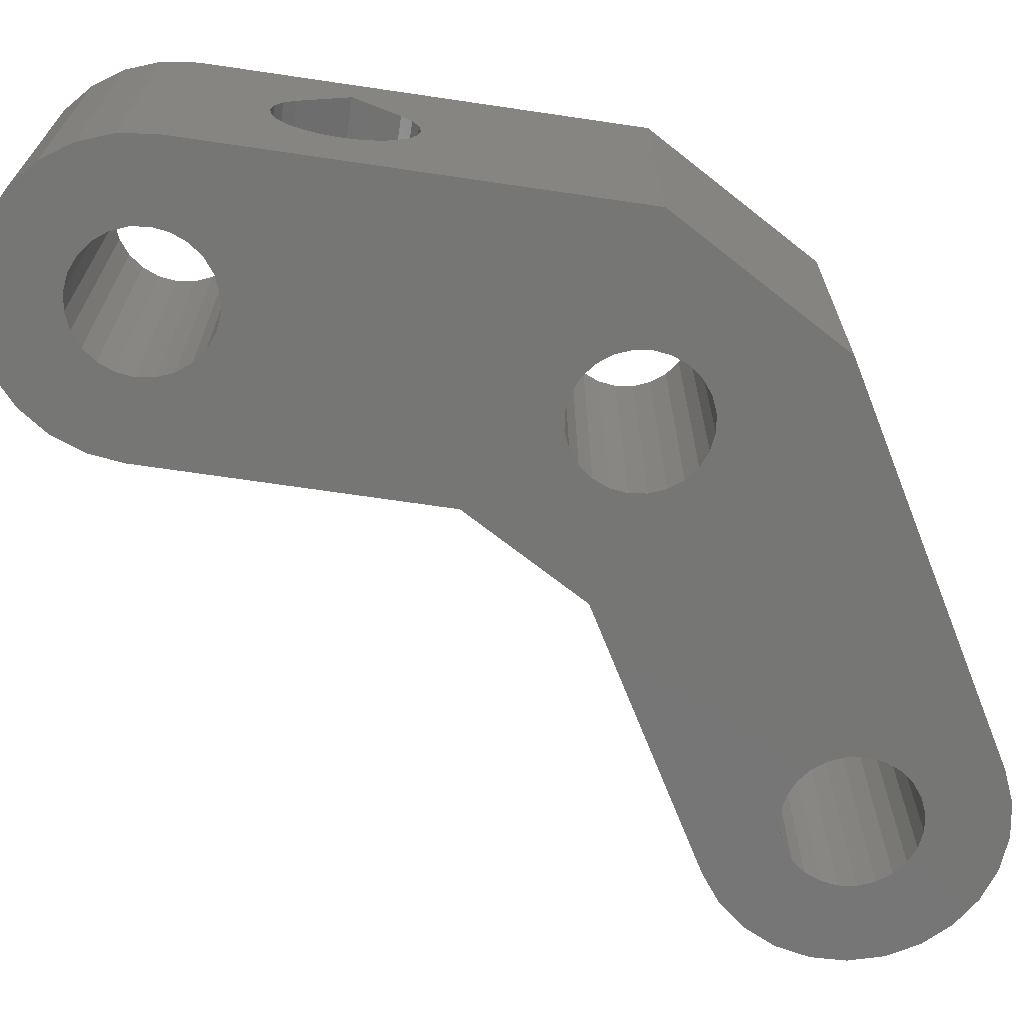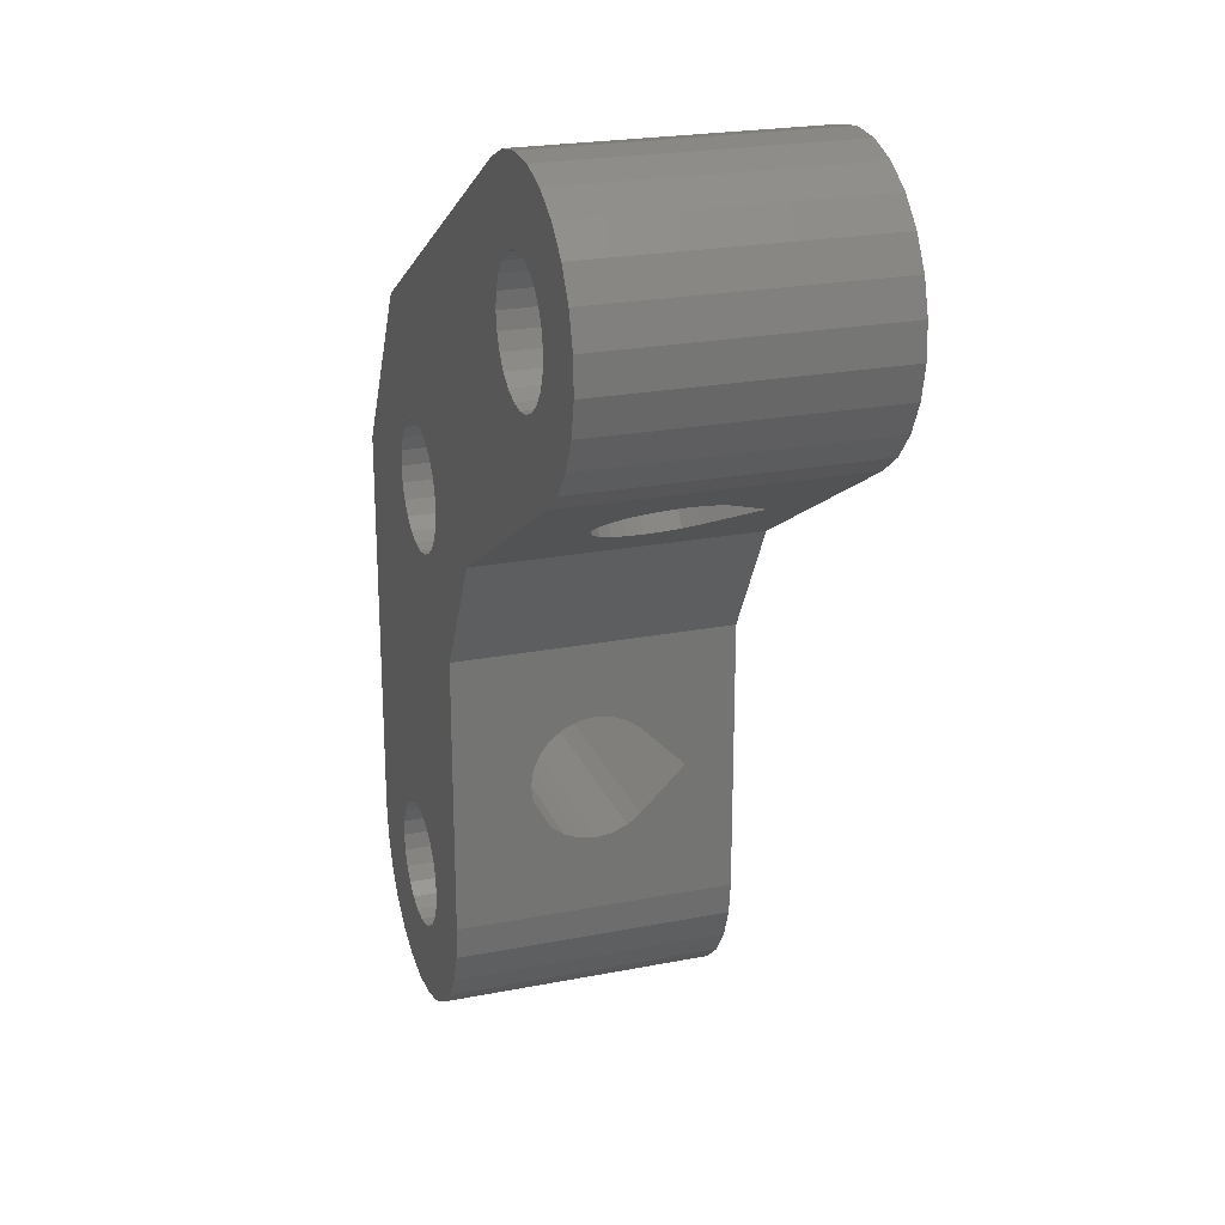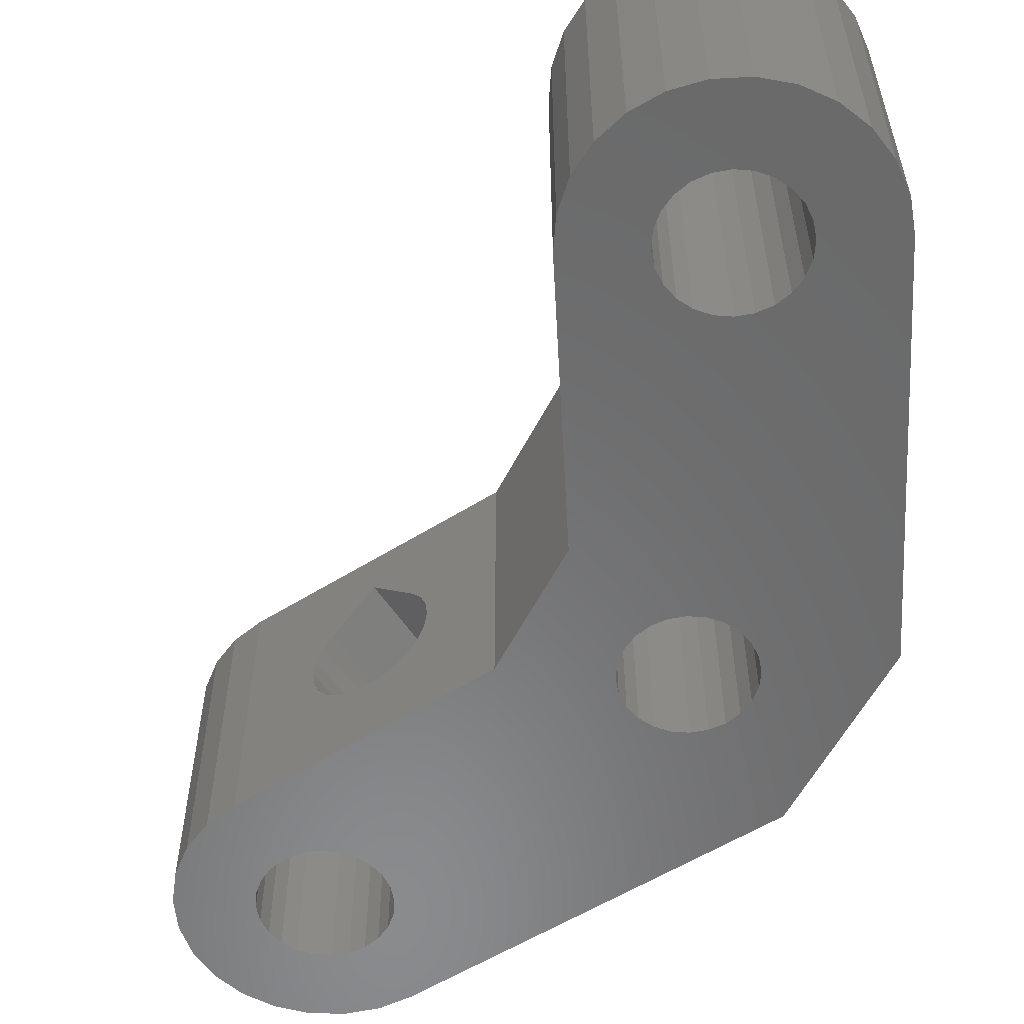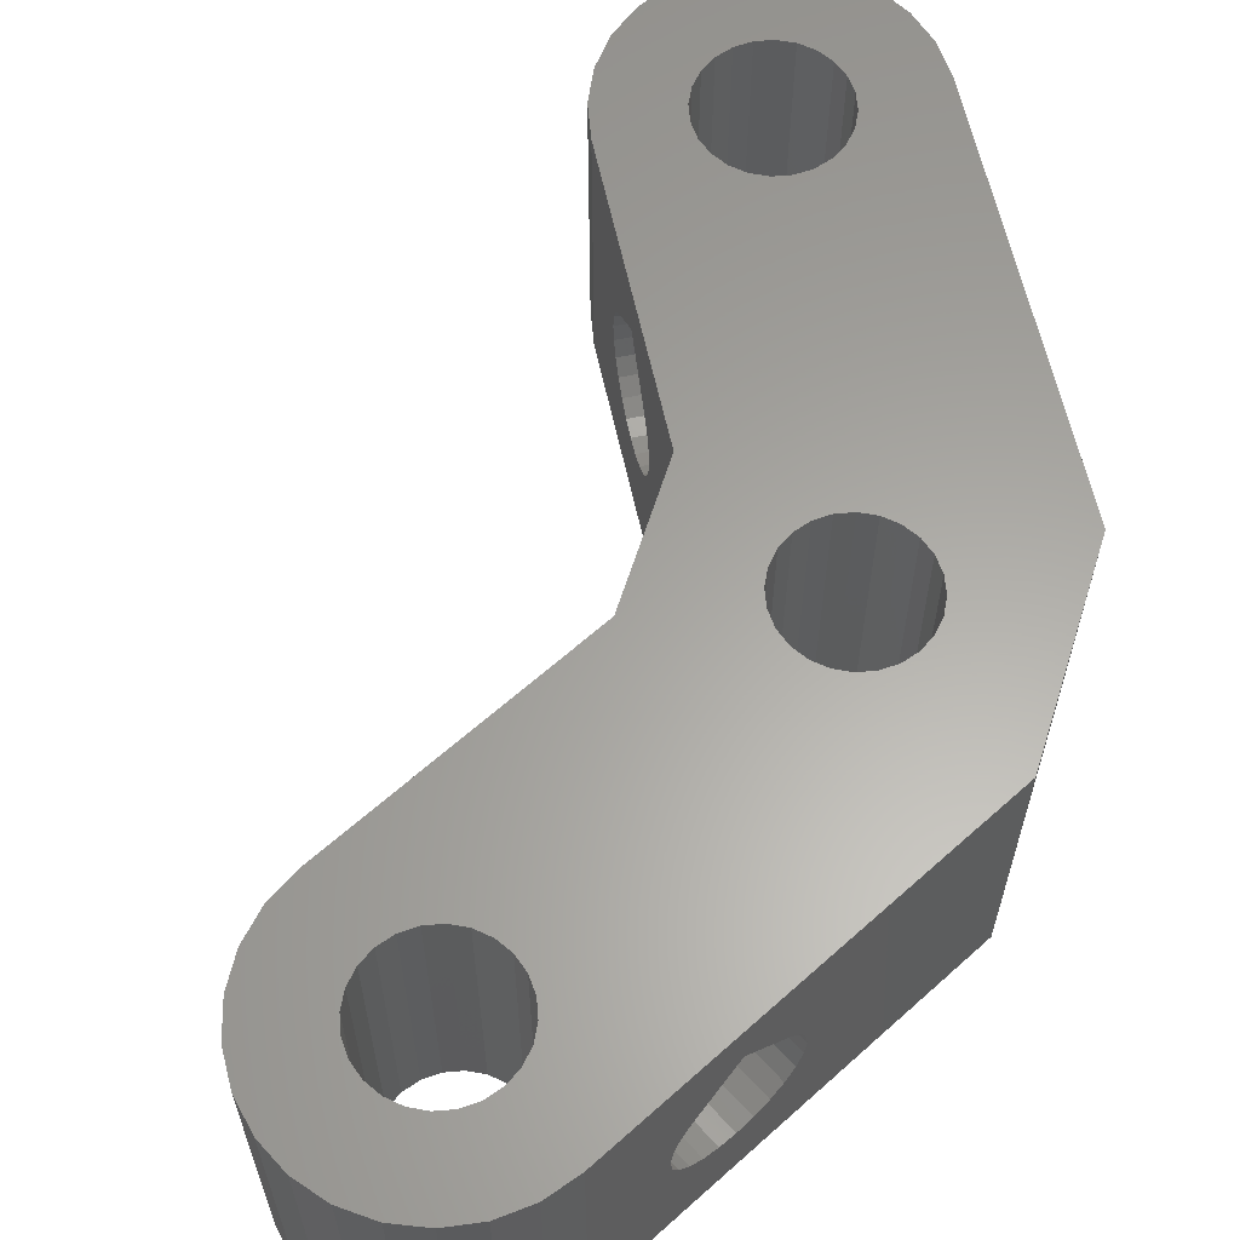
<metadata>
{"format":"stl","ext":"stl","renderer":"f3d","projection":"perspective","resolution":1024,"background":"white","views":[{"elev":-68.6,"azim":81.6,"up":"+Z"},{"elev":22.9,"azim":-108.5,"up":"+Y"},{"elev":-56.6,"azim":3.2,"up":"+Z"},{"elev":61.9,"azim":47.7,"up":"+Z"}]}
</metadata>
<code>
# stl→obj: 290 verts, 596 faces
v 0.9266 19.96 14
v 0.9266 19.96 0
v 0.612 19.2 14
v 1.034 20.78 0
v 1.034 20.78 14
v -5.159 19.96 14
v -5.159 19.96 0
v -5.266 20.78 0
v -5.266 20.78 14
v -4.844 19.2 0
v -4.844 19.2 14
v -4.343 18.55 0
v -4.343 18.55 14
v -3.691 18.05 0
v -3.691 18.05 14
v -2.931 17.74 0
v -2.931 17.74 14
v -2.116 17.63 0
v -2.116 17.63 14
v -1.301 17.74 0
v -1.301 17.74 14
v -0.541 18.05 0
v -0.541 18.05 14
v 0.1114 18.55 0
v 0.1114 18.55 14
v 0.612 19.2 0
v -7 3.909 6.172
v 7 3.909 6.172
v -7 4.229 5.4
v 7 3.8 7
v 7 10.09 6.172
v 7 10.2 7
v -7 10.2 7
v -7 3.8 7
v -7 10.09 6.172
v -7 9.771 5.4
v 7 9.771 5.4
v 7 9.263 4.737
v -7 9.263 4.737
v 7 8.6 4.229
v -7 8.6 4.229
v 7 7.828 3.909
v -7 7.828 3.909
v 7 7 3.8
v -7 7 3.8
v 7 6.172 3.909
v -7 6.172 3.909
v 7 5.4 4.229
v -7 5.4 4.229
v 7 4.737 4.737
v -7 4.737 4.737
v 7 4.229 5.4
v 7 3.909 7.828
v -7 3.909 7.828
v 7 4.229 8.6
v -7 4.229 8.6
v 7 4.737 9.263
v -7 4.737 9.263
v -14.09 22.05 5.4
v -7.531 34.43 4.737
v -14.53 22.31 4.737
v -13.81 21.89 6.172
v -6.813 34.02 6.172
v -7.09 34.18 5.4
v -19.17 24.98 6.172
v -12.17 37.11 6.172
v -12.26 37.16 7
v -13.72 21.84 7
v -6.719 33.96 7
v -19.26 25.04 7
v -18.89 24.82 5.4
v -11.89 36.95 5.4
v -18.45 24.57 4.737
v -11.45 36.69 4.737
v -17.88 24.24 4.229
v -10.88 36.36 4.229
v -17.21 23.85 3.909
v -10.21 35.98 3.909
v -16.49 23.44 3.8
v -9.49 35.56 3.8
v -15.77 23.02 3.909
v -8.773 35.15 3.909
v -8.105 34.76 4.229
v -15.1 22.64 4.229
v -13.81 21.89 7.828
v -6.813 34.02 7.828
v -7.09 34.18 8.6
v -14.09 22.05 8.6
v -7.531 34.43 9.263
v -14.53 22.31 9.263
v -22.14 32.17 -8.328e-16
v -22.14 32.17 14
v -21.82 31.4 -8.328e-16
v -22.25 33 14
v -22.25 33 -8.328e-16
v -15.96 32.17 -8.328e-16
v -15.96 32.17 14
v -15.85 33 14
v -15.85 33 -8.328e-16
v -16.28 31.4 14
v -16.28 31.4 -8.328e-16
v -16.79 30.74 14
v -16.79 30.74 -8.328e-16
v -17.45 30.23 14
v -17.45 30.23 -8.328e-16
v -18.22 29.91 -8.328e-16
v -18.22 29.91 14
v -19.05 29.8 14
v -19.05 29.8 -8.328e-16
v -19.88 29.91 14
v -19.88 29.91 -8.328e-16
v -20.65 30.23 14
v -20.65 30.23 -8.328e-16
v -21.32 30.74 14
v -21.32 30.74 -8.328e-16
v -21.82 31.4 14
v -3.091 -0.8282 -8.328e-16
v -3.091 -0.8282 14
v -2.771 -1.6 -8.328e-16
v -3.2 0 14
v -3.2 0 -8.328e-16
v 3.091 -0.8282 -8.328e-16
v 3.091 -0.8282 14
v 3.2 3.919e-16 14
v 3.2 3.919e-16 -8.328e-16
v 2.771 -1.6 14
v 2.771 -1.6 -8.328e-16
v 2.263 -2.263 14
v 2.263 -2.263 -8.328e-16
v 1.6 -2.771 14
v 1.6 -2.771 -8.328e-16
v 0.8282 -3.091 -8.328e-16
v 0.8282 -3.091 14
v 5.878e-16 -3.2 14
v 5.878e-16 -3.2 -8.328e-16
v -0.8282 -3.091 14
v -0.8282 -3.091 -8.328e-16
v -1.6 -2.771 14
v -1.6 -2.771 -8.328e-16
v -2.263 -2.263 14
v -2.263 -2.263 -8.328e-16
v -2.771 -1.6 14
v 6.198 -3.253 14
v 5.24 -4.642 0
v 6.198 -3.253 0
v 5.24 -4.642 14
v 6.797 -1.675 0
v -6.797 -1.675 14
v -7 2.358e-13 14
v -7 2.358e-13 0
v -6.797 -1.675 0
v 6.797 -1.675 14
v -6.198 -3.253 0
v 7 2.358e-13 14
v 7 2.358e-13 0
v -6.198 -3.253 14
v -5.24 -4.642 14
v -5.24 -4.642 0
v -3.976 -5.761 14
v -3.976 -5.761 0
v -2.482 -6.545 14
v -2.482 -6.545 0
v -0.8438 -6.949 14
v -0.8438 -6.949 0
v 0.8438 -6.949 14
v 0.8438 -6.949 0
v 2.482 -6.545 14
v 2.482 -6.545 0
v 3.976 -5.761 14
v 3.976 -5.761 0
v -7 13.96 0
v -7 7 11.53
v -7 13.96 14
v -7 9.263 9.263
v -7 9.771 8.6
v -7 10.09 7.828
v -10.46 19.96 14
v -10.46 19.96 0
v -22.55 26.94 0
v -16.49 23.44 11.53
v -22.55 26.94 14
v -18.45 24.57 9.263
v -19.17 24.98 7.828
v -18.89 24.82 8.6
v -24.97 29.26 14
v -25.69 30.78 0
v -24.97 29.26 0
v -25.69 30.78 14
v -17.11 39.72 0
v -15.55 39.06 14
v -15.55 39.06 0
v -23.9 27.95 0
v -17.11 39.72 14
v -23.9 27.95 14
v -18.77 39.99 0
v -18.77 39.99 14
v -20.45 39.86 0
v -20.45 39.86 14
v -22.05 39.32 14
v -22.05 39.32 0
v -23.48 38.42 14
v -23.48 38.42 0
v -24.65 37.21 14
v -24.65 37.21 0
v -25.49 35.74 14
v -25.49 35.74 0
v -25.96 34.12 14
v -25.96 34.12 0
v -26.03 32.44 14
v -26.03 32.44 0
v -9.49 35.56 11.53
v 2 28.93 14
v 2 28.93 0
v -11.45 36.69 9.263
v -12.17 37.11 7.828
v -11.89 36.95 8.6
v 7 20.27 14
v 7 20.27 0
v 7 7 11.53
v 7 9.263 9.263
v 7 9.771 8.6
v 7 10.09 7.828
v -3.091 0.8282 -8.328e-16
v -2.771 1.6 -8.328e-16
v -2.263 2.263 -8.328e-16
v -1.6 2.771 -8.328e-16
v -0.8282 3.091 -8.328e-16
v -9.065e-16 3.2 -8.328e-16
v 2.771 1.6 -8.328e-16
v 2.263 2.263 -8.328e-16
v 3.091 0.8282 -8.328e-16
v -22.14 33.83 -8.328e-16
v -21.82 34.6 -8.328e-16
v -21.32 35.26 -8.328e-16
v -20.65 35.77 -8.328e-16
v -5.159 21.59 0
v 0.8282 3.091 -8.328e-16
v -19.88 36.09 -8.328e-16
v -4.844 22.35 0
v 1.6 2.771 -8.328e-16
v -4.343 23.01 0
v -19.05 36.2 -8.328e-16
v -3.691 23.51 0
v -2.931 23.82 0
v -18.22 36.09 -8.328e-16
v -17.45 35.77 -8.328e-16
v -16.79 35.26 -8.328e-16
v -16.28 34.6 -8.328e-16
v -15.96 33.83 -8.328e-16
v 0.9266 21.59 0
v 0.612 22.35 0
v 0.1114 23.01 0
v -0.541 23.51 0
v -1.301 23.82 0
v -2.116 23.93 0
v -3.091 0.8282 14
v -2.771 1.6 14
v -2.263 2.263 14
v -1.6 2.771 14
v -0.8282 3.091 14
v -9.065e-16 3.2 14
v 2.263 2.263 14
v 2.771 1.6 14
v 3.091 0.8282 14
v -22.14 33.83 14
v -21.82 34.6 14
v -21.32 35.26 14
v -20.65 35.77 14
v -5.159 21.59 14
v 0.8282 3.091 14
v -19.88 36.09 14
v -4.844 22.35 14
v 1.6 2.771 14
v -4.343 23.01 14
v -19.05 36.2 14
v -3.691 23.51 14
v -2.931 23.82 14
v -18.22 36.09 14
v -17.45 35.77 14
v -16.79 35.26 14
v -16.28 34.6 14
v -15.96 33.83 14
v 0.9266 21.59 14
v 0.612 22.35 14
v 0.1114 23.01 14
v -0.541 23.51 14
v -1.301 23.82 14
v -2.116 23.93 14
v -12.01 28.93 10.39
v -13.97 30.07 10.39
f 1 2 3
f 4 2 1
f 5 4 1
f 6 7 8
f 6 8 9
f 10 7 6
f 11 10 6
f 12 10 11
f 13 12 11
f 14 12 13
f 15 14 13
f 16 14 15
f 17 16 15
f 18 16 17
f 19 18 17
f 20 18 19
f 21 20 19
f 22 20 21
f 23 22 21
f 24 22 23
f 25 24 23
f 26 24 25
f 3 26 25
f 2 26 3
f 27 28 29
f 30 28 27
f 31 32 33
f 34 30 27
f 35 31 33
f 36 37 31
f 36 31 35
f 38 37 36
f 39 38 36
f 40 38 39
f 41 40 39
f 42 40 41
f 43 42 41
f 44 42 43
f 45 44 43
f 46 44 45
f 47 46 45
f 48 46 47
f 49 48 47
f 50 48 49
f 51 50 49
f 52 50 51
f 29 52 51
f 28 52 29
f 53 30 34
f 54 53 34
f 55 53 54
f 56 55 54
f 57 55 56
f 58 57 56
f 59 60 61
f 62 63 64
f 62 64 59
f 65 66 67
f 68 69 63
f 65 67 70
f 68 63 62
f 71 72 66
f 71 66 65
f 73 74 72
f 73 72 71
f 75 76 74
f 75 74 73
f 77 78 76
f 77 76 75
f 79 80 78
f 79 78 77
f 81 82 80
f 81 80 79
f 83 82 81
f 84 83 81
f 60 83 84
f 61 60 84
f 59 64 60
f 85 86 69
f 85 69 68
f 87 86 85
f 88 87 85
f 89 87 88
f 90 89 88
f 91 92 93
f 94 92 91
f 95 94 91
f 96 97 98
f 96 98 99
f 100 97 96
f 101 100 96
f 102 100 101
f 103 102 101
f 104 102 103
f 105 104 103
f 106 107 104
f 106 104 105
f 108 107 106
f 109 108 106
f 110 108 109
f 111 110 109
f 112 110 111
f 113 112 111
f 114 112 113
f 115 114 113
f 116 114 115
f 93 116 115
f 92 116 93
f 117 118 119
f 120 118 117
f 121 120 117
f 122 123 124
f 122 124 125
f 126 123 122
f 127 126 122
f 128 126 127
f 129 128 127
f 130 128 129
f 131 130 129
f 132 133 130
f 132 130 131
f 134 133 132
f 135 134 132
f 136 134 135
f 137 136 135
f 138 136 137
f 139 138 137
f 140 138 139
f 141 140 139
f 142 140 141
f 119 142 141
f 118 142 119
f 143 144 145
f 143 146 144
f 147 143 145
f 148 149 150
f 148 150 151
f 152 143 147
f 153 148 151
f 154 147 155
f 156 148 153
f 154 152 147
f 157 153 158
f 157 156 153
f 159 158 160
f 159 157 158
f 161 160 162
f 161 159 160
f 163 162 164
f 163 161 162
f 165 164 166
f 165 163 164
f 167 166 168
f 167 165 166
f 169 168 170
f 169 167 168
f 146 170 144
f 146 169 170
f 27 29 150
f 34 27 150
f 36 171 39
f 41 39 171
f 35 171 36
f 172 173 174
f 43 41 171
f 149 172 58
f 149 54 34
f 149 56 54
f 149 58 56
f 45 43 171
f 149 34 150
f 149 173 172
f 33 171 35
f 150 47 45
f 150 49 47
f 150 45 171
f 51 49 150
f 173 175 174
f 173 176 175
f 173 33 176
f 173 171 33
f 29 51 150
f 177 178 171
f 173 177 171
f 68 62 178
f 71 179 73
f 75 73 179
f 65 179 71
f 180 181 182
f 77 75 179
f 177 180 90
f 70 179 65
f 177 85 68
f 177 88 85
f 177 90 88
f 79 77 179
f 177 68 178
f 177 181 180
f 178 81 79
f 178 84 81
f 178 79 179
f 181 183 184
f 181 70 183
f 181 179 70
f 61 84 178
f 182 181 184
f 59 61 178
f 62 59 178
f 185 186 187
f 185 188 186
f 189 190 191
f 192 185 187
f 193 190 189
f 194 185 192
f 179 194 192
f 195 193 189
f 181 194 179
f 196 193 195
f 197 196 195
f 198 196 197
f 199 197 200
f 199 198 197
f 201 200 202
f 201 199 200
f 203 202 204
f 203 201 202
f 205 204 206
f 205 203 204
f 207 206 208
f 207 205 206
f 209 208 210
f 209 207 208
f 188 210 186
f 188 209 210
f 67 66 191
f 211 212 89
f 64 213 60
f 190 211 214
f 83 60 213
f 190 215 67
f 190 216 215
f 190 214 216
f 82 83 213
f 190 67 191
f 190 212 211
f 63 213 64
f 69 212 213
f 69 213 63
f 86 212 69
f 87 212 86
f 89 212 87
f 191 80 82
f 191 78 80
f 191 76 78
f 191 74 76
f 191 82 213
f 72 74 191
f 66 72 191
f 212 217 218
f 212 218 213
f 52 155 50
f 48 50 155
f 28 155 52
f 219 154 57
f 46 48 155
f 30 155 28
f 218 32 31
f 218 31 37
f 218 37 38
f 218 38 40
f 218 40 42
f 44 46 155
f 218 42 155
f 217 220 221
f 217 221 222
f 217 222 32
f 217 219 220
f 217 32 218
f 217 154 219
f 42 44 155
f 154 30 53
f 154 53 55
f 154 55 57
f 154 155 30
f 141 160 158
f 139 160 141
f 139 162 160
f 119 141 158
f 119 158 153
f 137 162 139
f 137 164 162
f 117 119 153
f 117 153 151
f 135 164 137
f 135 166 164
f 121 117 151
f 121 151 150
f 132 166 135
f 132 168 166
f 223 121 150
f 131 168 132
f 131 170 168
f 224 223 150
f 129 170 131
f 225 224 150
f 144 170 129
f 127 144 129
f 145 144 127
f 145 127 122
f 147 122 125
f 147 145 122
f 171 226 225
f 171 225 150
f 171 227 226
f 171 228 227
f 155 229 230
f 155 231 229
f 155 125 231
f 155 147 125
f 115 192 187
f 113 179 192
f 113 192 115
f 93 115 187
f 93 187 186
f 111 179 113
f 91 93 186
f 91 186 210
f 109 179 111
f 95 91 210
f 95 210 208
f 106 179 109
f 106 178 179
f 232 95 208
f 232 208 206
f 233 232 206
f 233 206 204
f 105 178 106
f 234 233 204
f 103 178 105
f 10 12 171
f 10 171 178
f 14 171 12
f 7 10 178
f 16 171 14
f 202 234 204
f 235 234 202
f 101 178 103
f 8 7 178
f 18 171 16
f 236 8 178
f 20 228 171
f 20 171 18
f 20 237 228
f 200 238 235
f 200 235 202
f 239 236 178
f 22 240 237
f 22 237 20
f 24 240 22
f 241 178 101
f 241 101 96
f 241 239 178
f 197 242 238
f 197 238 200
f 243 96 99
f 243 241 96
f 244 243 99
f 195 245 242
f 195 242 197
f 189 246 245
f 189 245 195
f 191 247 246
f 191 248 247
f 191 249 248
f 191 246 189
f 218 4 250
f 218 250 251
f 218 24 26
f 218 26 2
f 218 2 4
f 218 240 24
f 218 230 240
f 218 155 230
f 213 251 252
f 213 252 253
f 213 253 254
f 213 254 255
f 213 255 244
f 213 249 191
f 213 99 249
f 213 244 99
f 213 218 251
f 140 157 159
f 138 140 159
f 138 159 161
f 142 157 140
f 142 156 157
f 136 138 161
f 136 161 163
f 118 156 142
f 118 148 156
f 134 136 163
f 134 163 165
f 120 148 118
f 120 149 148
f 133 134 165
f 133 165 167
f 256 149 120
f 130 133 167
f 130 167 169
f 257 149 256
f 128 130 169
f 258 149 257
f 146 128 169
f 126 128 146
f 143 126 146
f 143 123 126
f 152 124 123
f 152 123 143
f 173 258 259
f 173 149 258
f 173 259 260
f 173 260 261
f 154 262 263
f 154 263 264
f 154 264 124
f 154 124 152
f 114 185 194
f 112 194 181
f 112 114 194
f 116 185 114
f 116 188 185
f 92 188 116
f 92 209 188
f 110 112 181
f 94 209 92
f 94 207 209
f 108 110 181
f 265 207 94
f 265 205 207
f 107 181 177
f 107 108 181
f 266 205 265
f 266 203 205
f 104 107 177
f 102 104 177
f 267 203 266
f 11 177 173
f 11 173 13
f 15 13 173
f 6 177 11
f 17 15 173
f 201 203 267
f 100 102 177
f 268 201 267
f 9 177 6
f 19 17 173
f 269 177 9
f 21 19 173
f 21 261 270
f 21 173 261
f 199 201 268
f 199 268 271
f 272 177 269
f 23 21 270
f 23 270 273
f 25 23 273
f 274 100 177
f 274 97 100
f 274 177 272
f 198 271 275
f 198 199 271
f 276 98 97
f 276 97 274
f 277 98 276
f 196 275 278
f 196 198 275
f 193 278 279
f 193 196 278
f 190 279 280
f 190 280 281
f 190 281 282
f 190 193 279
f 217 283 5
f 217 284 283
f 217 3 25
f 217 1 3
f 217 5 1
f 217 262 154
f 217 273 262
f 217 25 273
f 212 285 284
f 212 286 285
f 212 287 286
f 212 288 287
f 212 277 288
f 212 190 282
f 212 282 98
f 212 98 277
f 212 284 217
f 231 264 229
f 124 264 231
f 256 120 121
f 125 124 231
f 223 256 121
f 257 256 223
f 224 257 223
f 258 257 224
f 225 258 224
f 259 258 225
f 226 259 225
f 227 260 259
f 227 259 226
f 261 260 227
f 228 261 227
f 270 261 228
f 237 270 228
f 273 270 237
f 240 273 237
f 262 273 240
f 230 262 240
f 263 262 230
f 229 263 230
f 264 263 229
f 249 282 248
f 98 282 249
f 265 94 95
f 99 98 249
f 232 265 95
f 266 265 232
f 233 266 232
f 267 266 233
f 234 267 233
f 268 267 234
f 235 268 234
f 238 271 268
f 238 268 235
f 275 271 238
f 242 275 238
f 278 275 242
f 245 278 242
f 279 278 245
f 246 279 245
f 280 279 246
f 247 280 246
f 281 280 247
f 248 281 247
f 282 281 248
f 289 211 89
f 289 89 90
f 289 90 180
f 289 180 211
f 216 214 182
f 184 216 182
f 183 215 216
f 183 216 184
f 70 67 215
f 70 215 183
f 290 214 211
f 290 211 180
f 290 180 182
f 290 182 214
f 221 220 174
f 175 221 174
f 222 221 175
f 176 222 175
f 32 222 176
f 33 32 176
f 219 172 174
f 219 174 220
f 57 58 172
f 57 172 219
f 269 236 272
f 8 236 269
f 9 8 269
f 250 4 5
f 283 250 5
f 251 250 283
f 284 251 283
f 252 251 284
f 285 252 284
f 253 252 285
f 286 253 285
f 254 253 286
f 287 254 286
f 255 254 287
f 288 255 287
f 244 255 288
f 277 244 288
f 243 244 277
f 276 243 277
f 241 243 276
f 274 241 276
f 239 241 274
f 272 239 274
f 236 239 272

</code>
